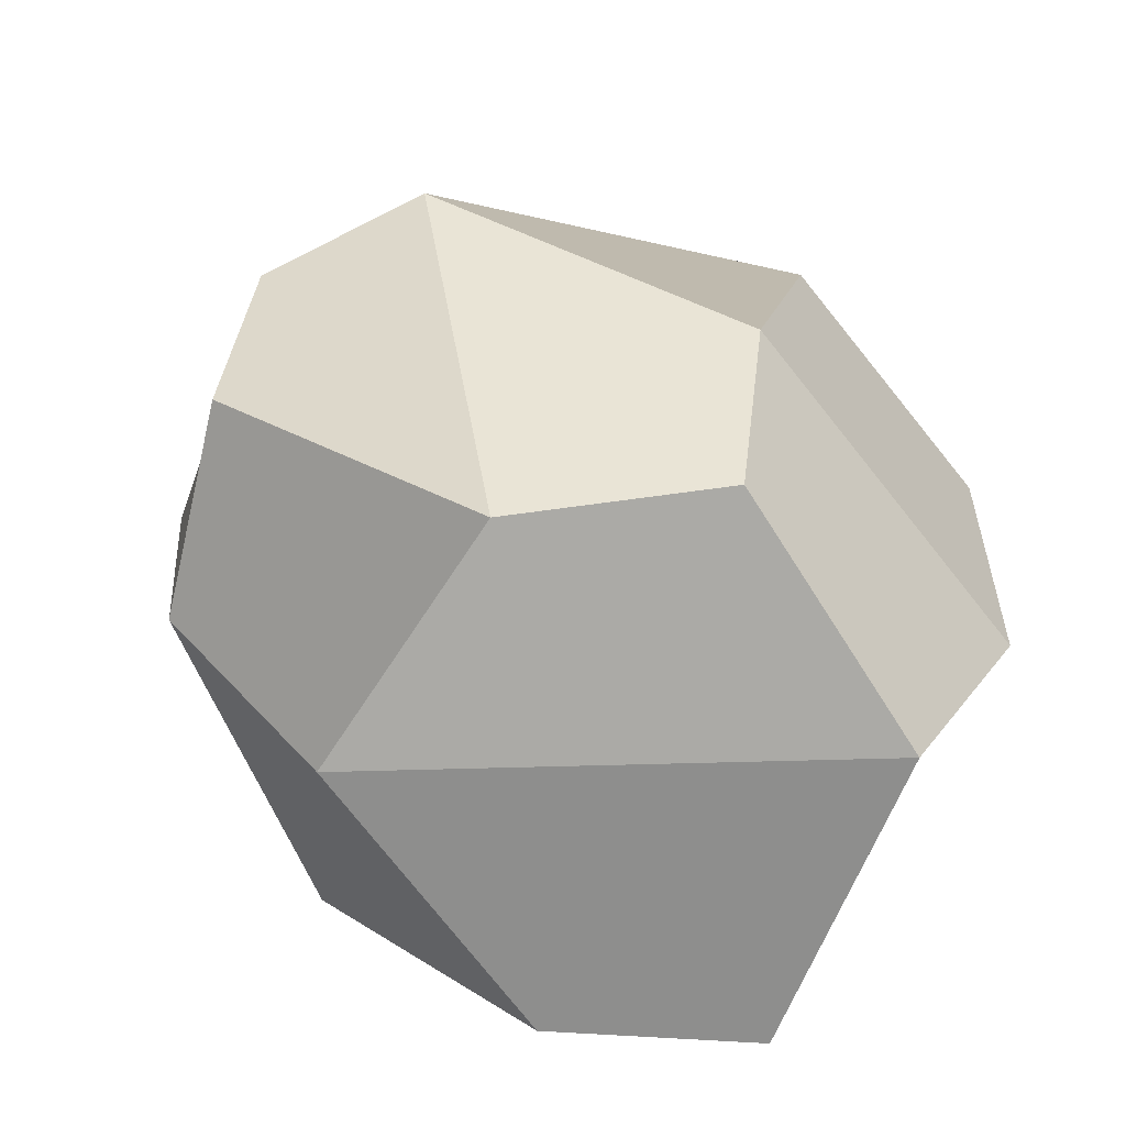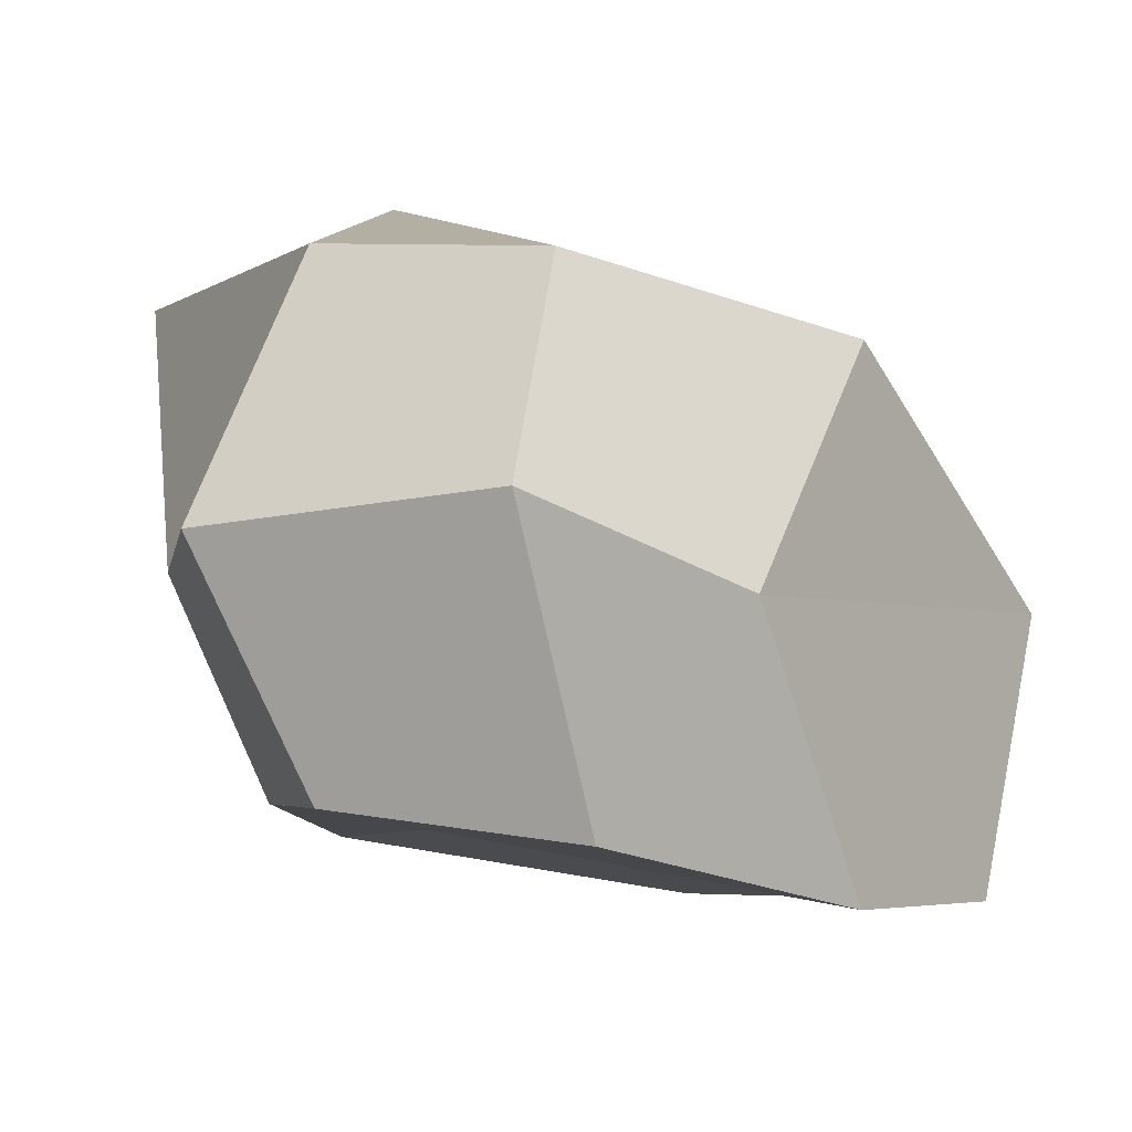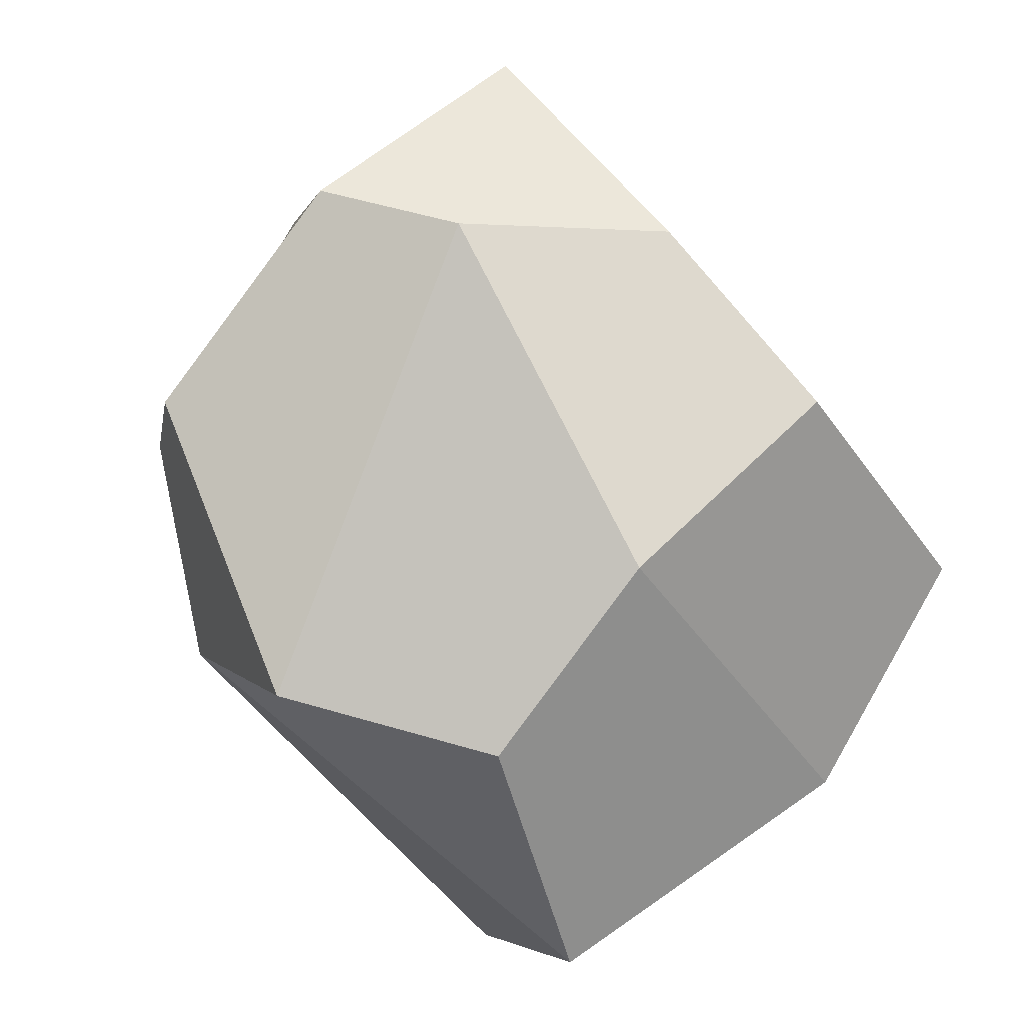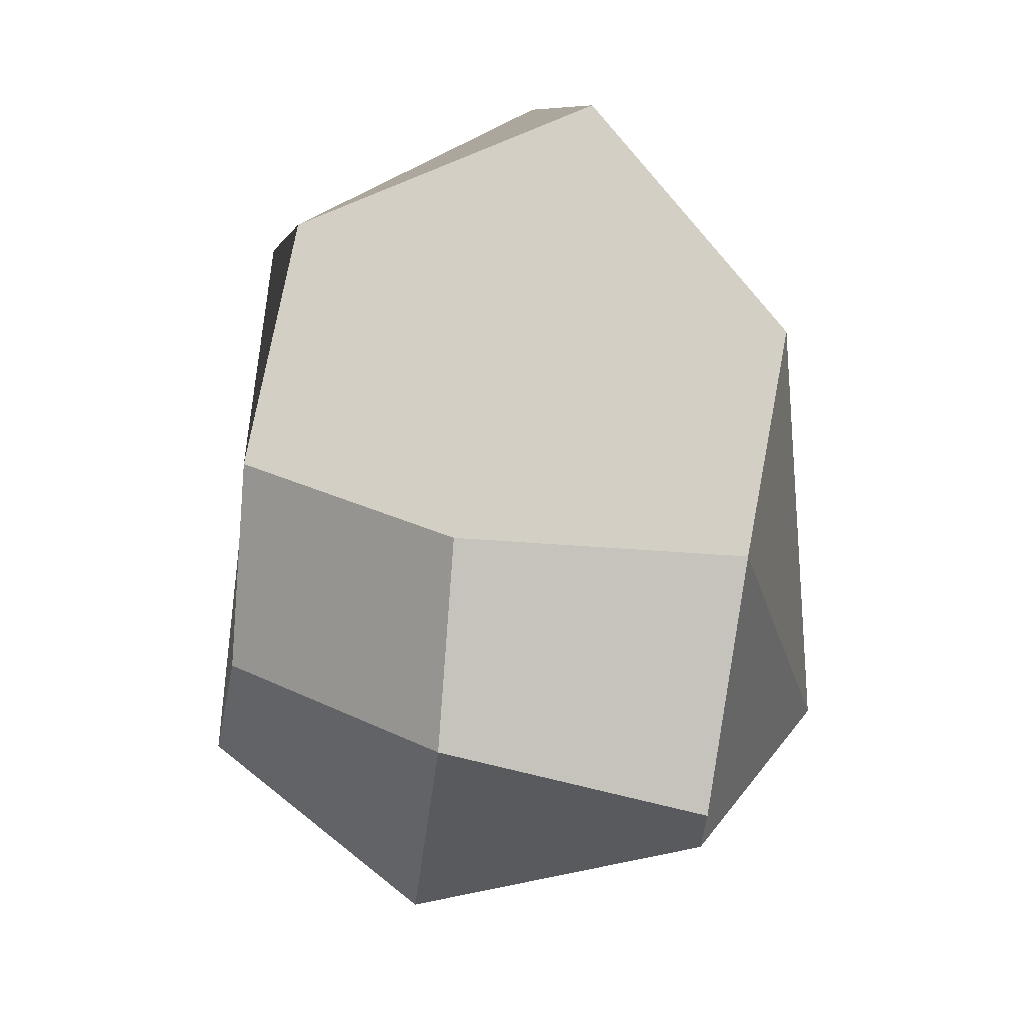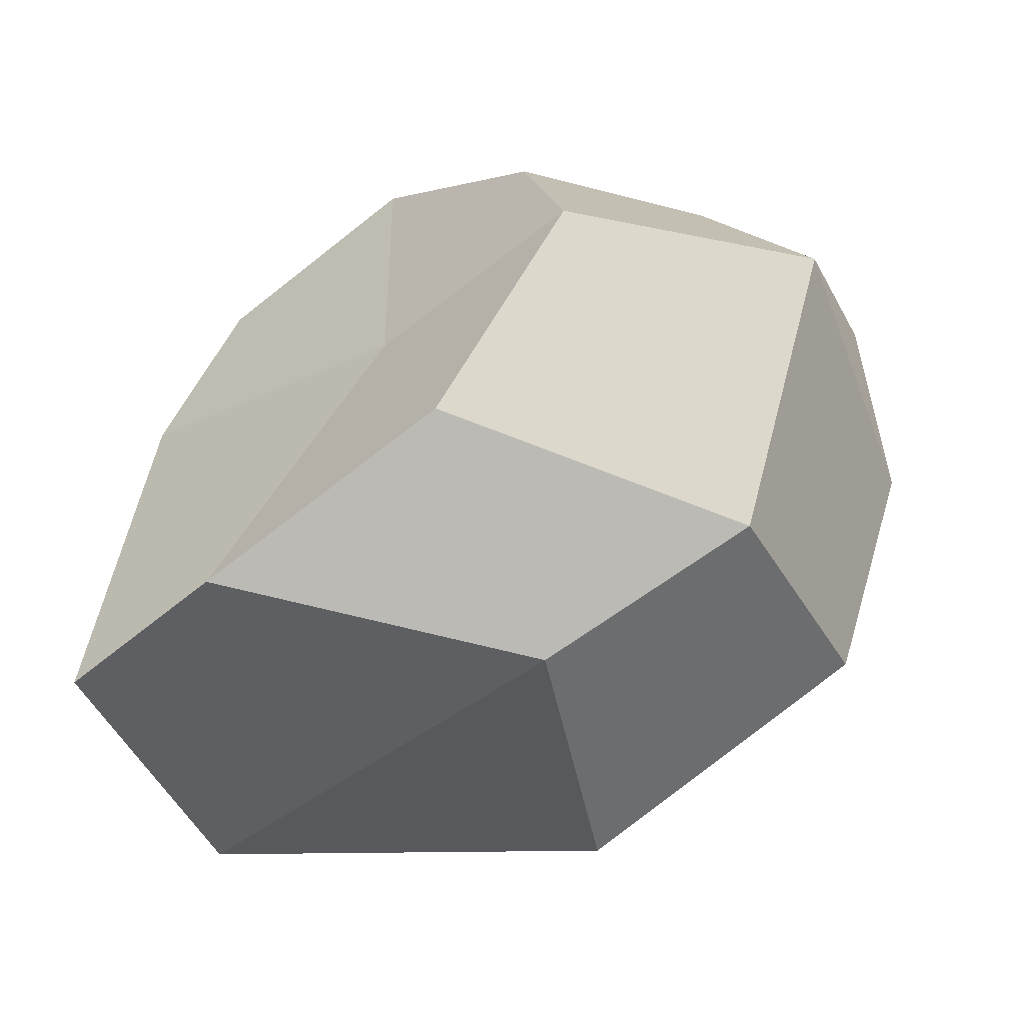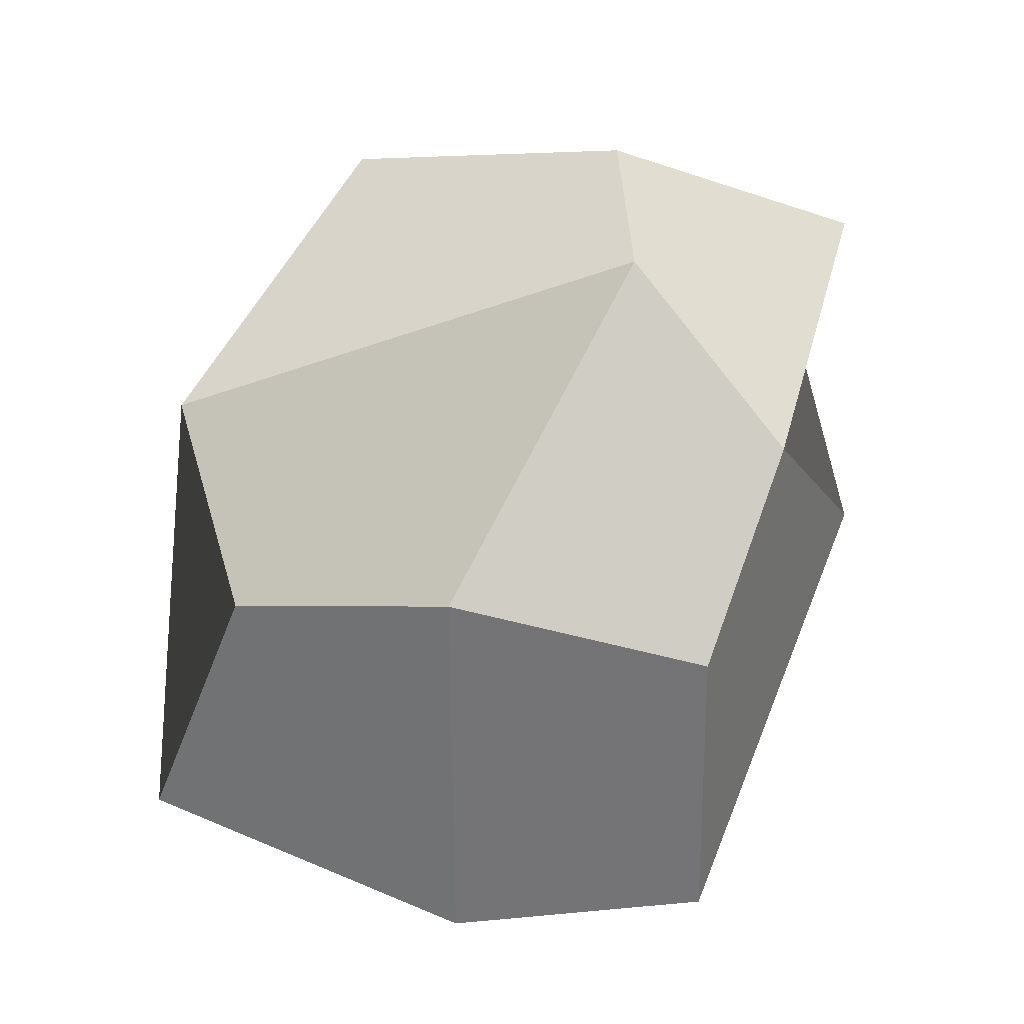
<metadata>
{"format":"obj","ext":"obj","renderer":"f3d","projection":"perspective","resolution":1024,"background":"white","views":[{"elev":21.3,"azim":-162.8,"up":"+Y"},{"elev":-10.3,"azim":134.3,"up":"+Y"},{"elev":70.0,"azim":-130.9,"up":"+Y"},{"elev":77.3,"azim":100.9,"up":"+Z"},{"elev":-45.9,"azim":43.2,"up":"+Z"},{"elev":71.0,"azim":-73.6,"up":"+Y"}]}
</metadata>
<code>
o Rock_10
v -1 -1.126 1
v -0.9471 0.8586 0.9433
v -1.373 -1.415 -1.18
v -1.161 0.6047 -0.9061
v 0.7244 -1.066 0.5731
v 1 0.8742 1
v 0.4773 -1.286 -0.8836
v 0.7831 0.7533 -0.9893
v -1.147 -1.344 0.1499
v -1.013 0.9107 -0.06419
v 0.9938 -1.136 -0.01044
v 1.029 0.9306 0.03184
v -0.5144 -1.479 -1.246
v -0.4064 0.5751 -1.396
v -0.001738 -1.129 0.9971
v -0.008995 0.8577 1.004
v 0.419 1.254 0.2579
v 0 -1.126 0
v -1.651 -0.06162 1.167
v -1.845 -0.2392 -1.114
v 1.002 -0.1252 -1.002
v 0.9503 -0.1699 0.9373
v 1.491 -0.1823 0.1434
v -1.972 -0.3554 0.2254
v 0.2041 -0.2466 1.349
v 0.2444 -0.4488 -1.428
f 24 10 4 20
f 26 14 8 21
f 23 12 6 22
f 25 16 2 19
f 18 11 5 15
f 17 10 2 16
f 14 4 10 17
f 13 7 11 18
f 21 8 12 23
f 19 2 10 24
f 3 13 18 9
f 8 14 17 12
f 12 17 16 6
f 9 18 15 1
f 22 6 16 25
f 20 4 14 26
f 3 20 26 13
f 5 22 25 15
f 1 19 24 9
f 7 21 23 11
f 15 25 19 1
f 11 23 22 5
f 13 26 21 7
f 9 24 20 3

</code>
